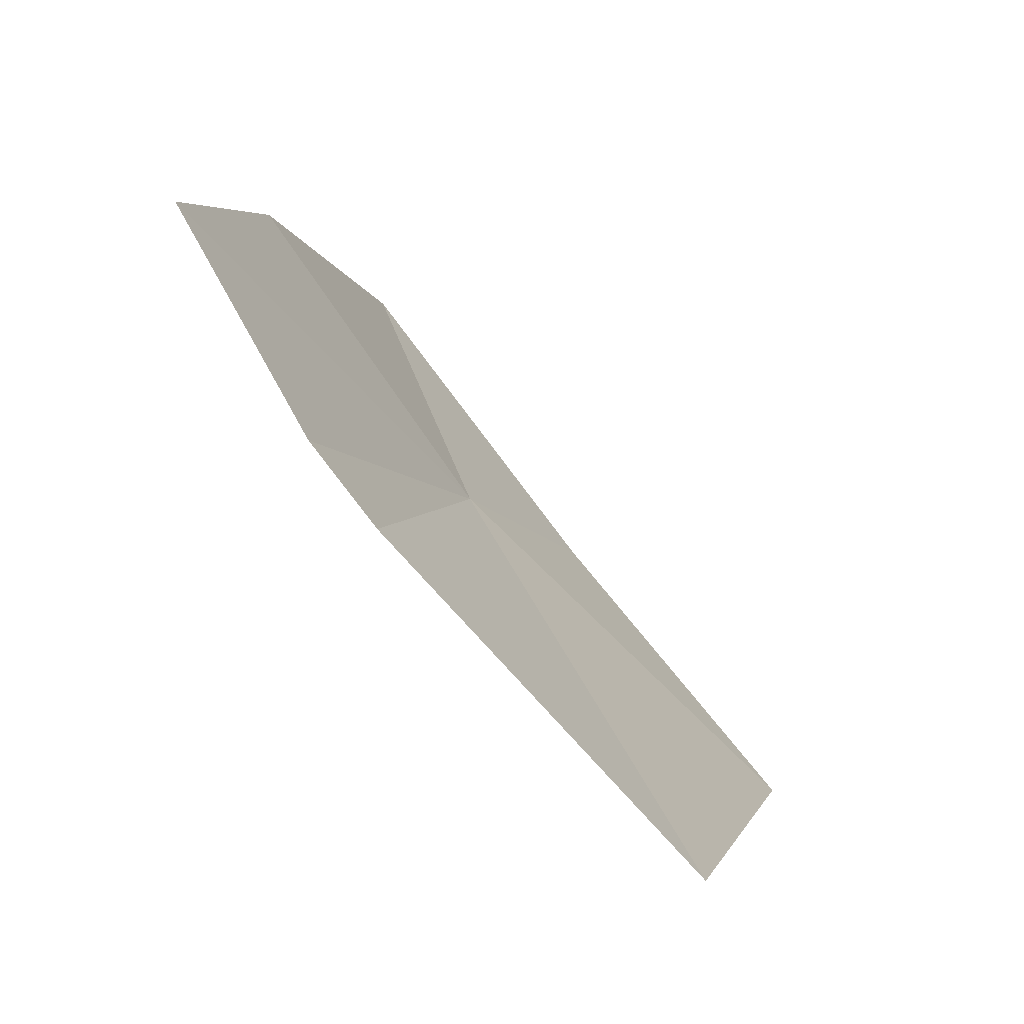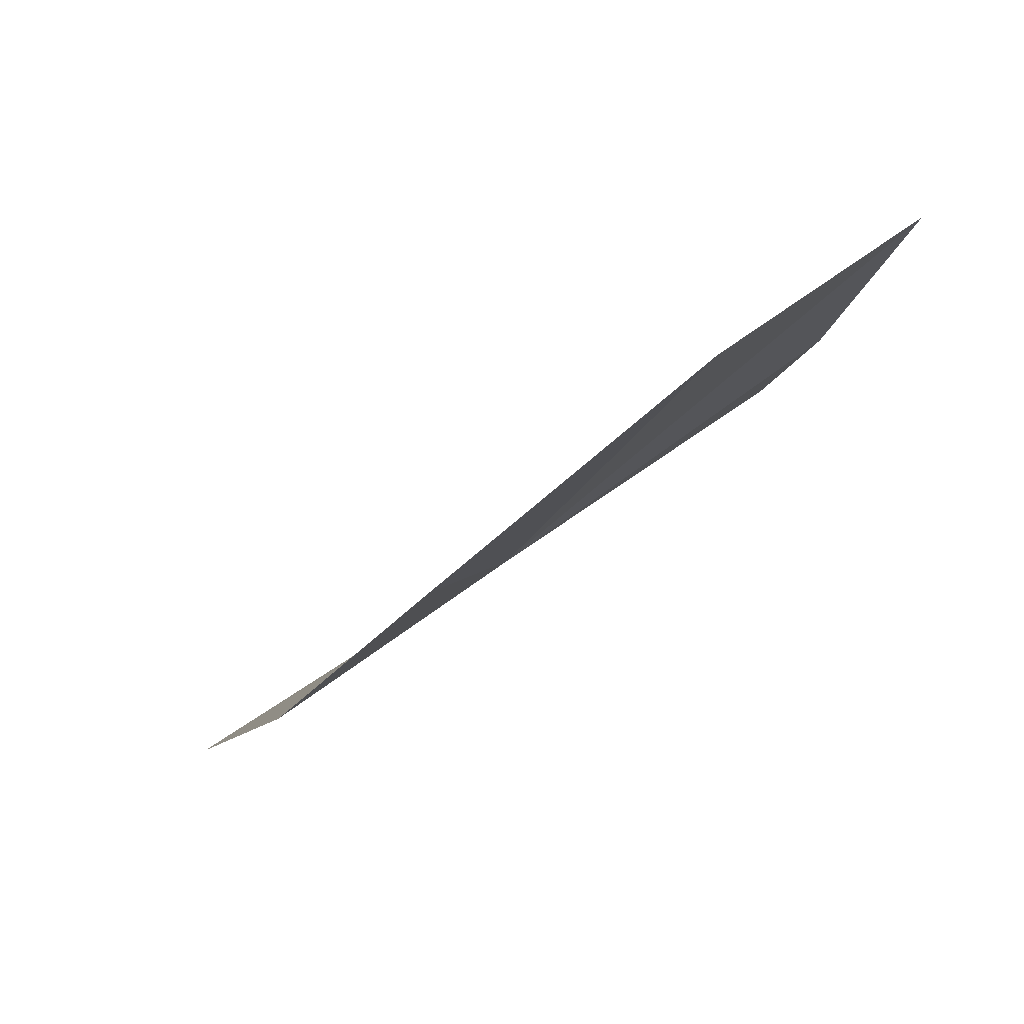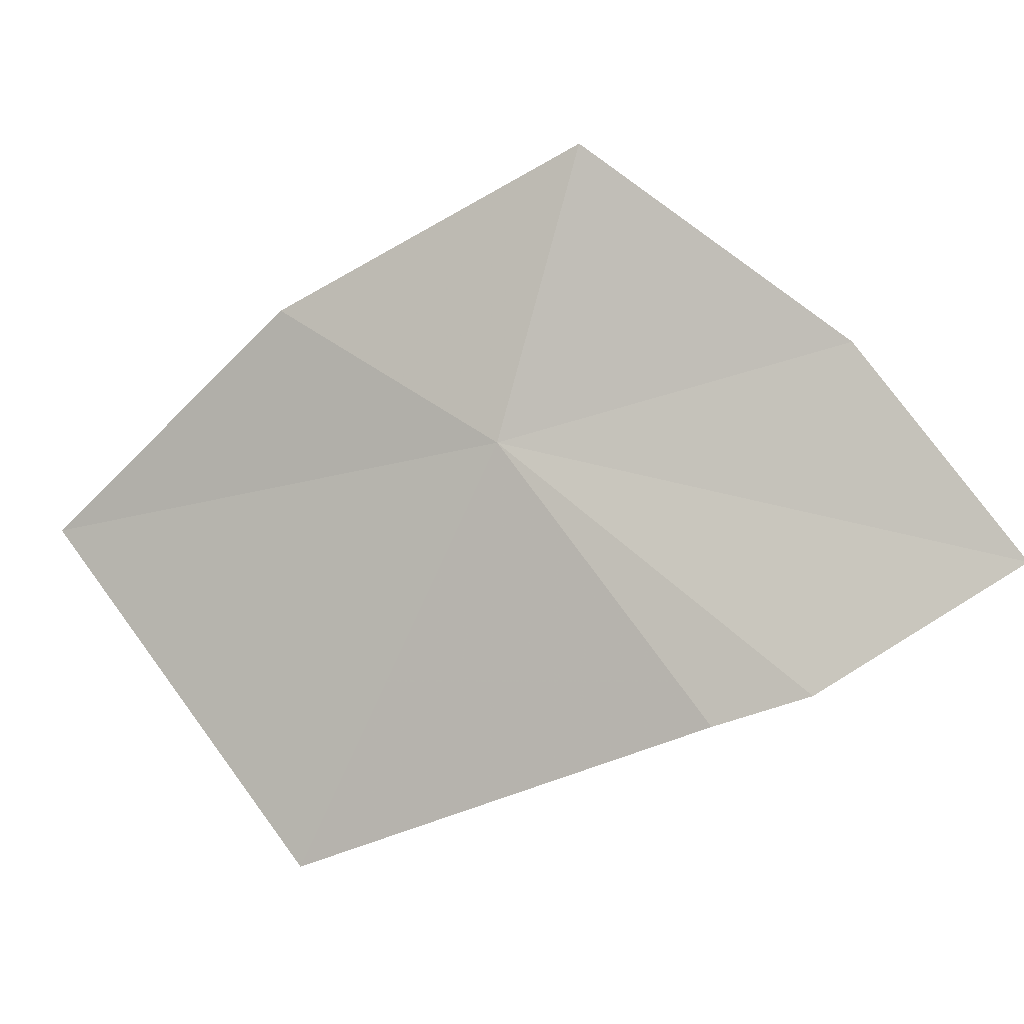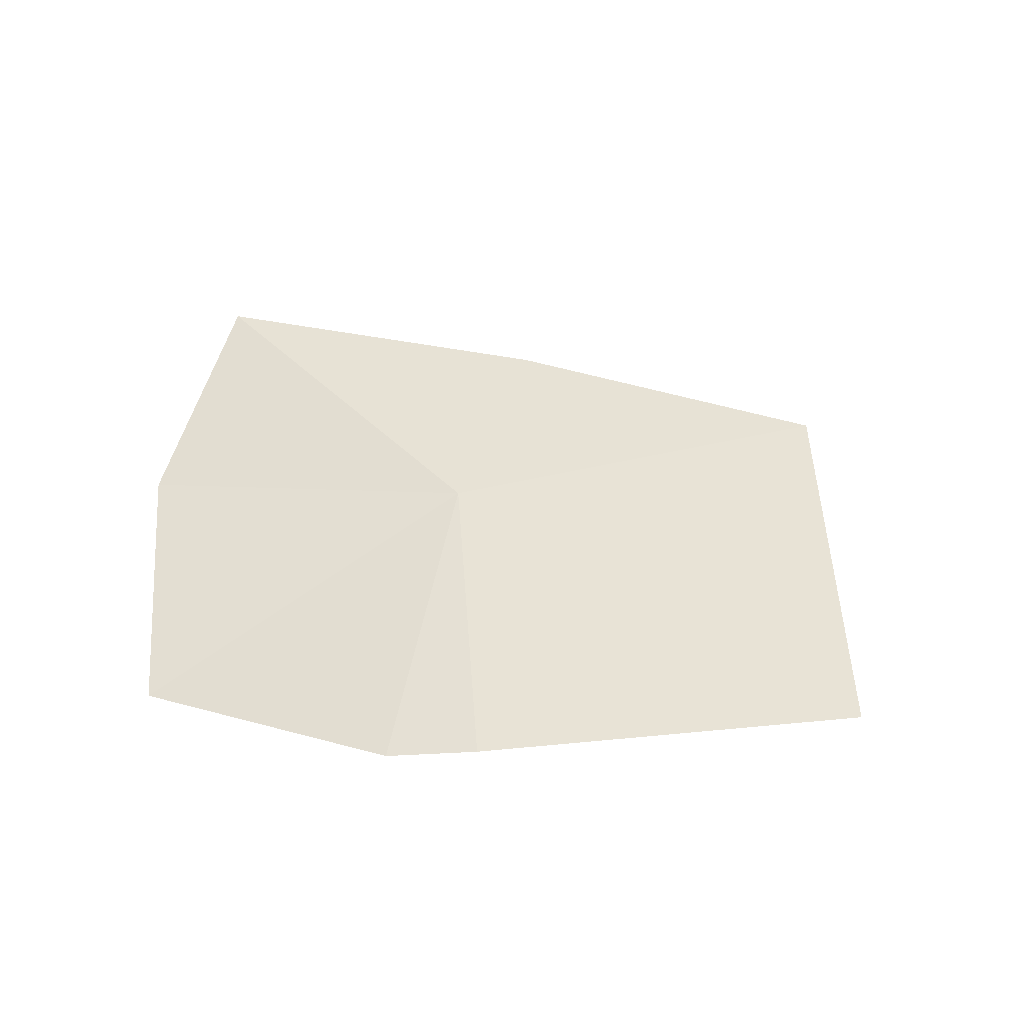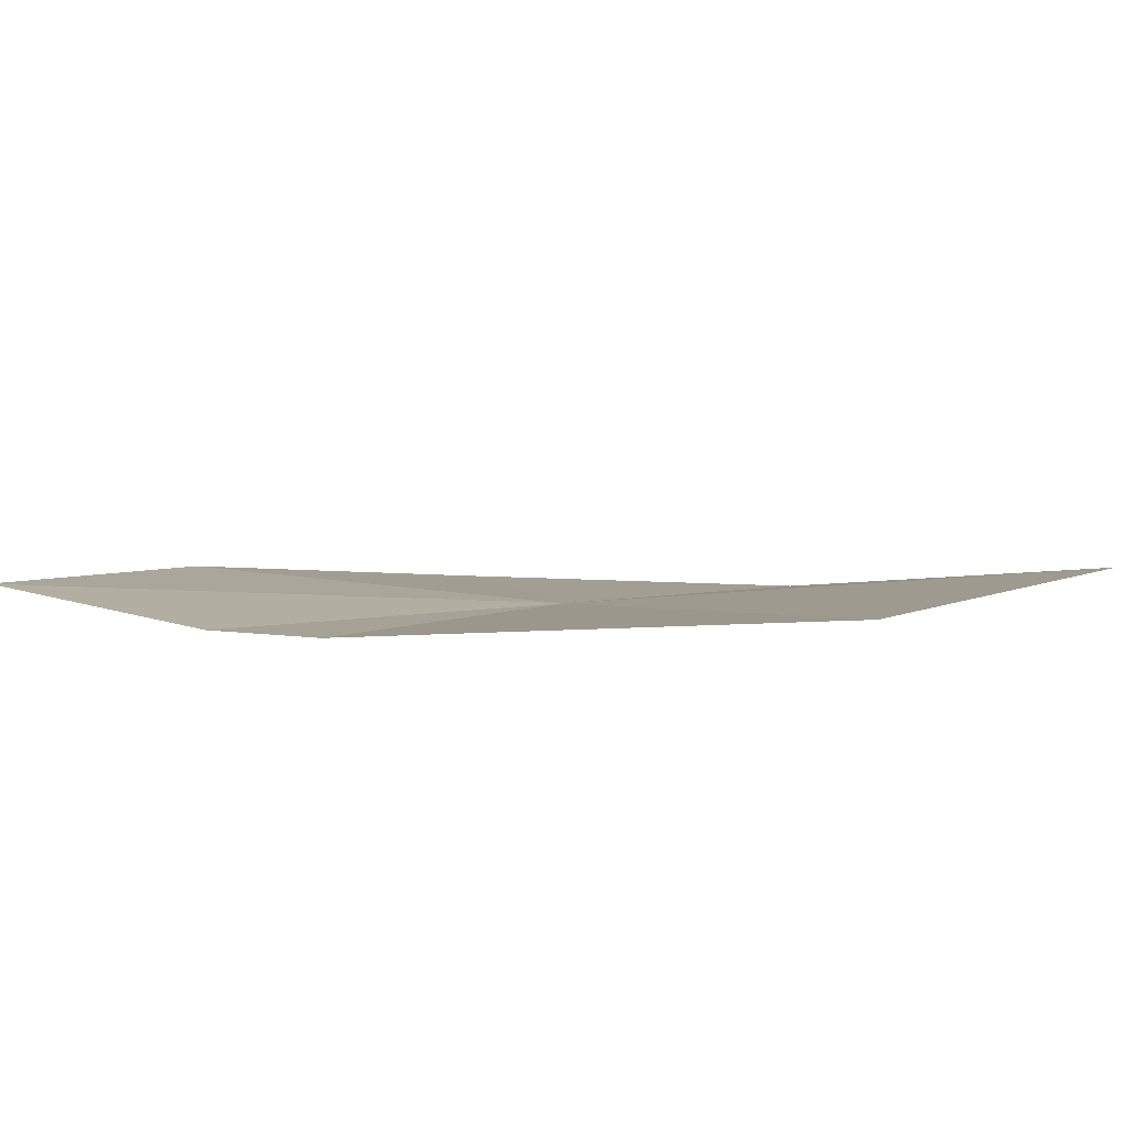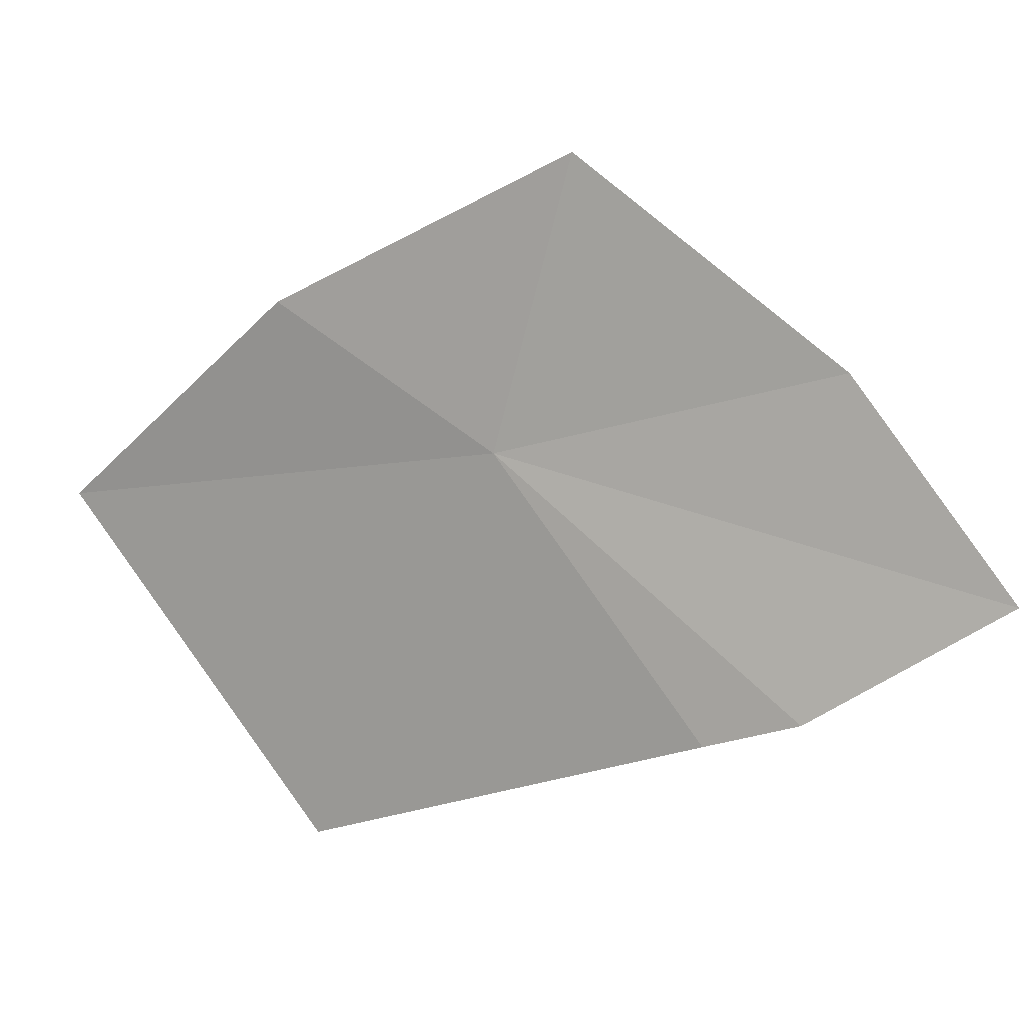
<metadata>
{"format":"obj","ext":"obj","renderer":"f3d","projection":"perspective","resolution":1024,"background":"white","views":[{"elev":-51.5,"azim":161.7,"up":"+Z"},{"elev":7.5,"azim":33.9,"up":"+Y"},{"elev":-14.1,"azim":54.1,"up":"+Z"},{"elev":70.6,"azim":150.9,"up":"+Y"},{"elev":-75.1,"azim":-144.3,"up":"+Z"},{"elev":0.7,"azim":58.2,"up":"+Z"}]}
</metadata>
<code>
v -34.49 125.1 42.23
v -32.54 126.9 41.47
v -33.38 126.2 40.87
v -33.04 126.2 42.61
v -33.8 125.9 40.74
v -33.91 125.2 43.72
v -35.83 124.8 40.14
v -35.37 124.3 43.04
v -36.78 123.7 42.02
f 1 3 2
f 1 2 4
f 1 5 3
f 1 4 6
f 1 7 5
f 1 6 8
f 1 9 7
f 1 8 9

</code>
